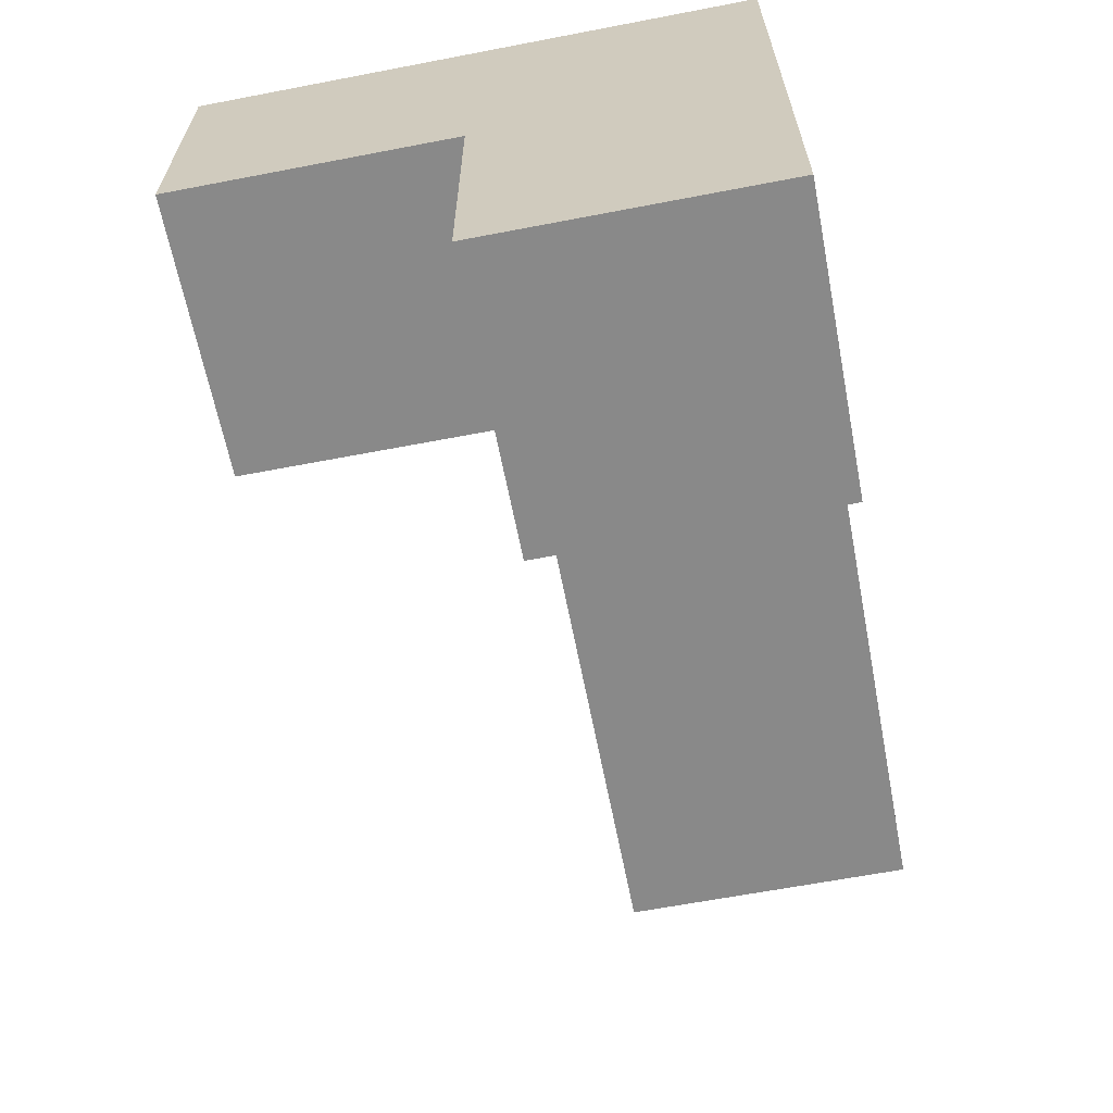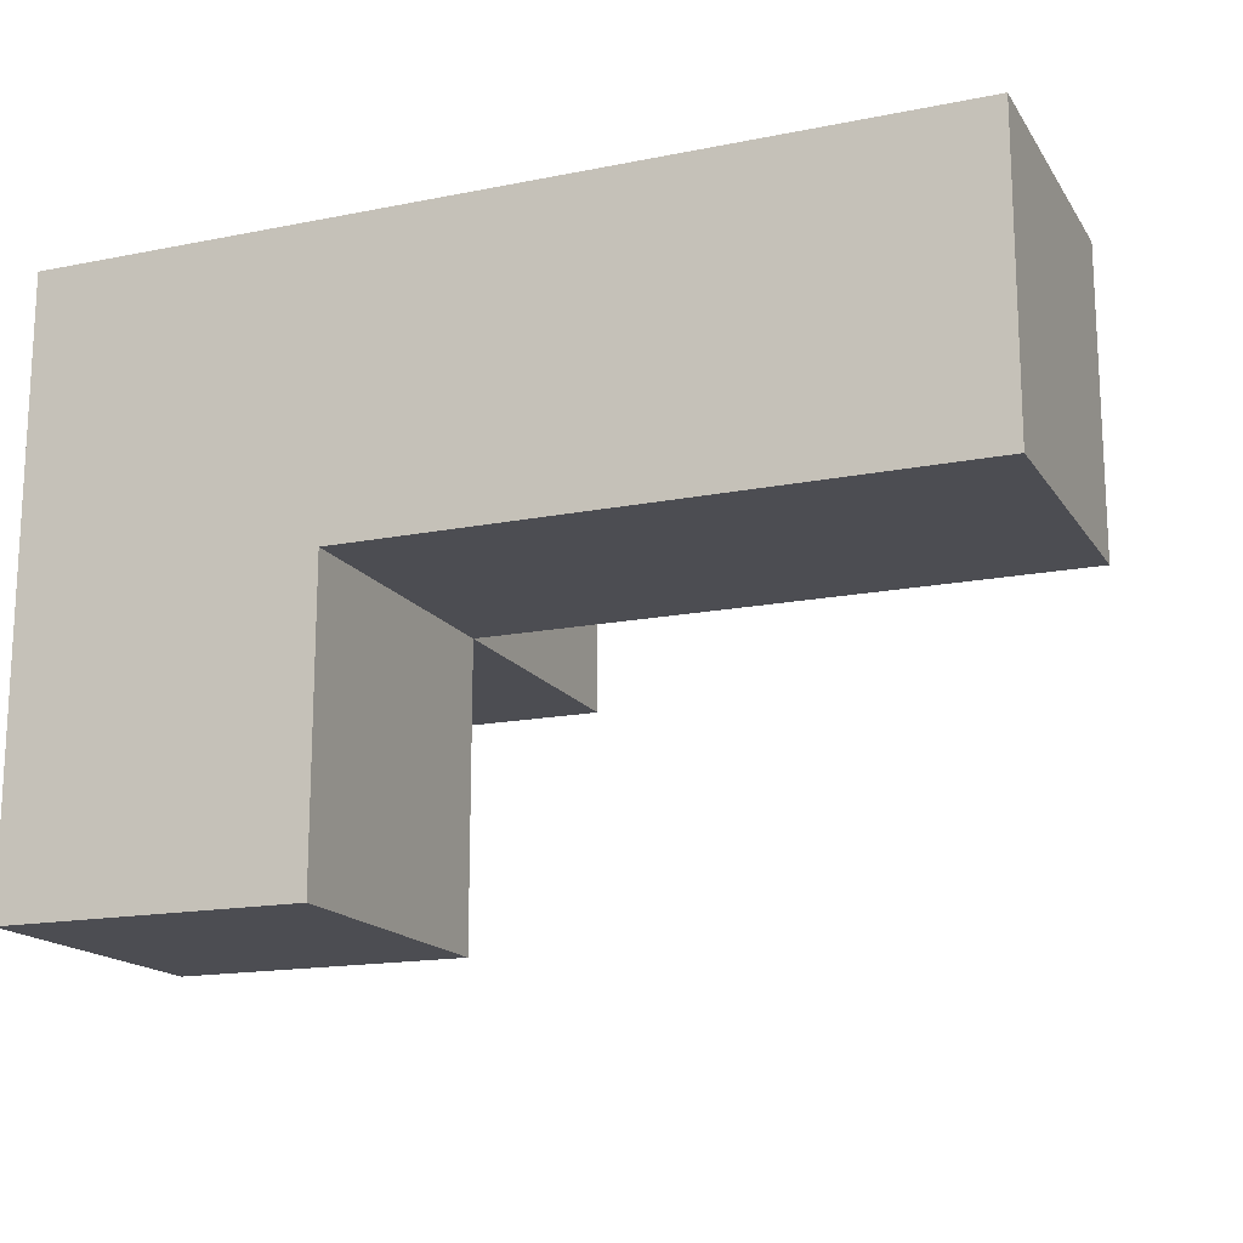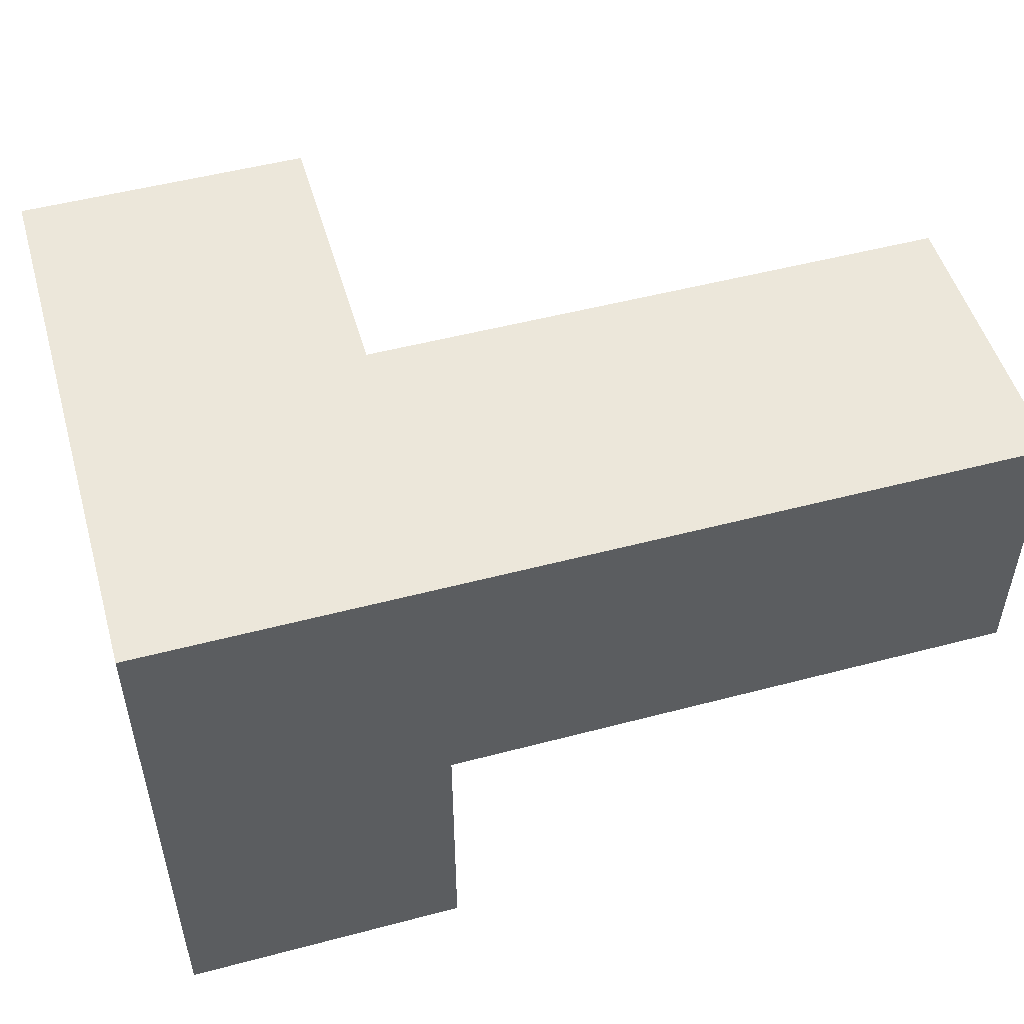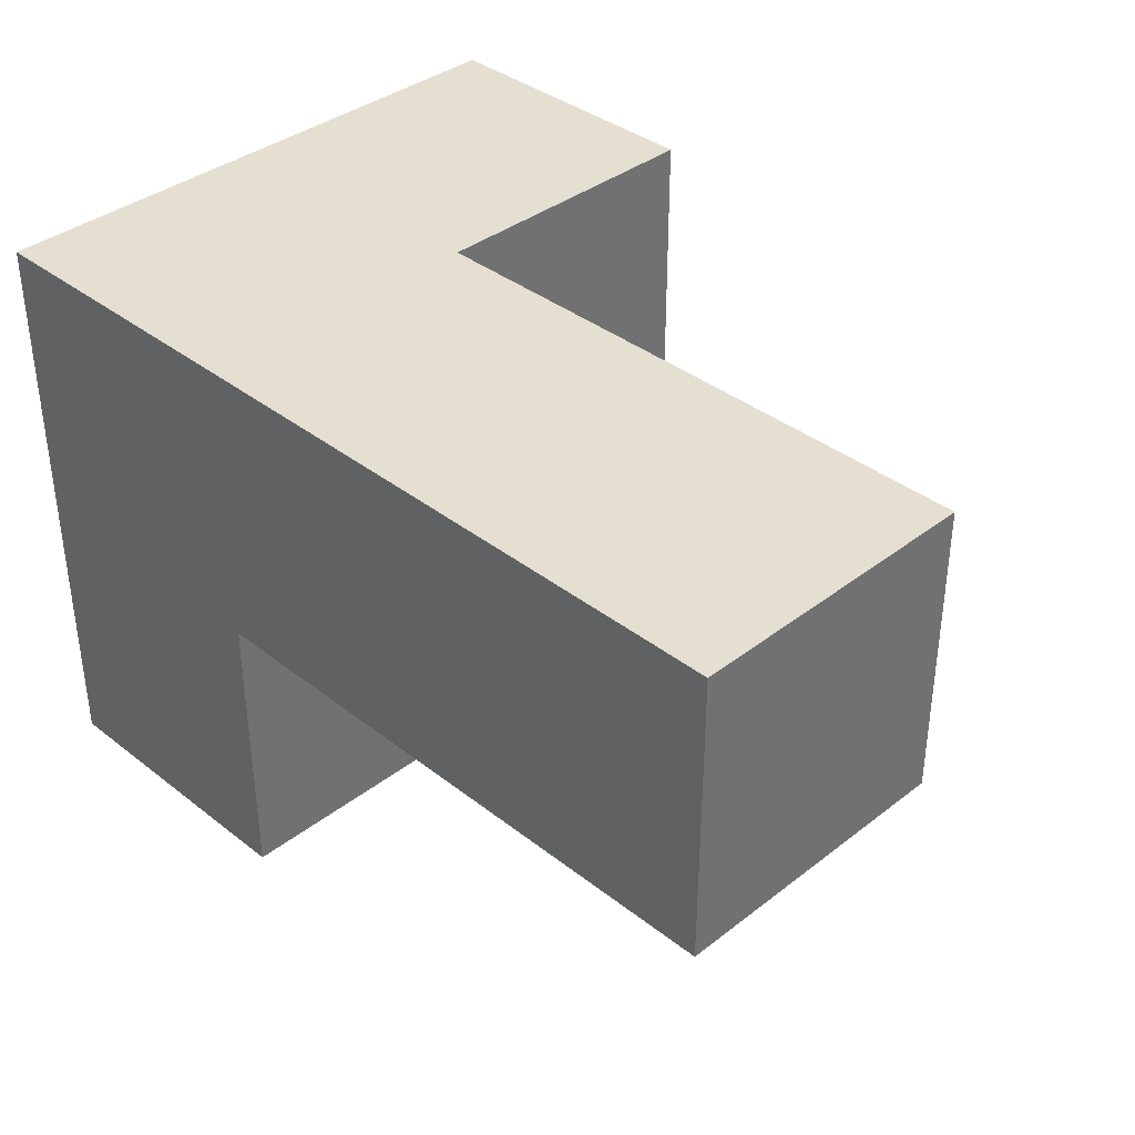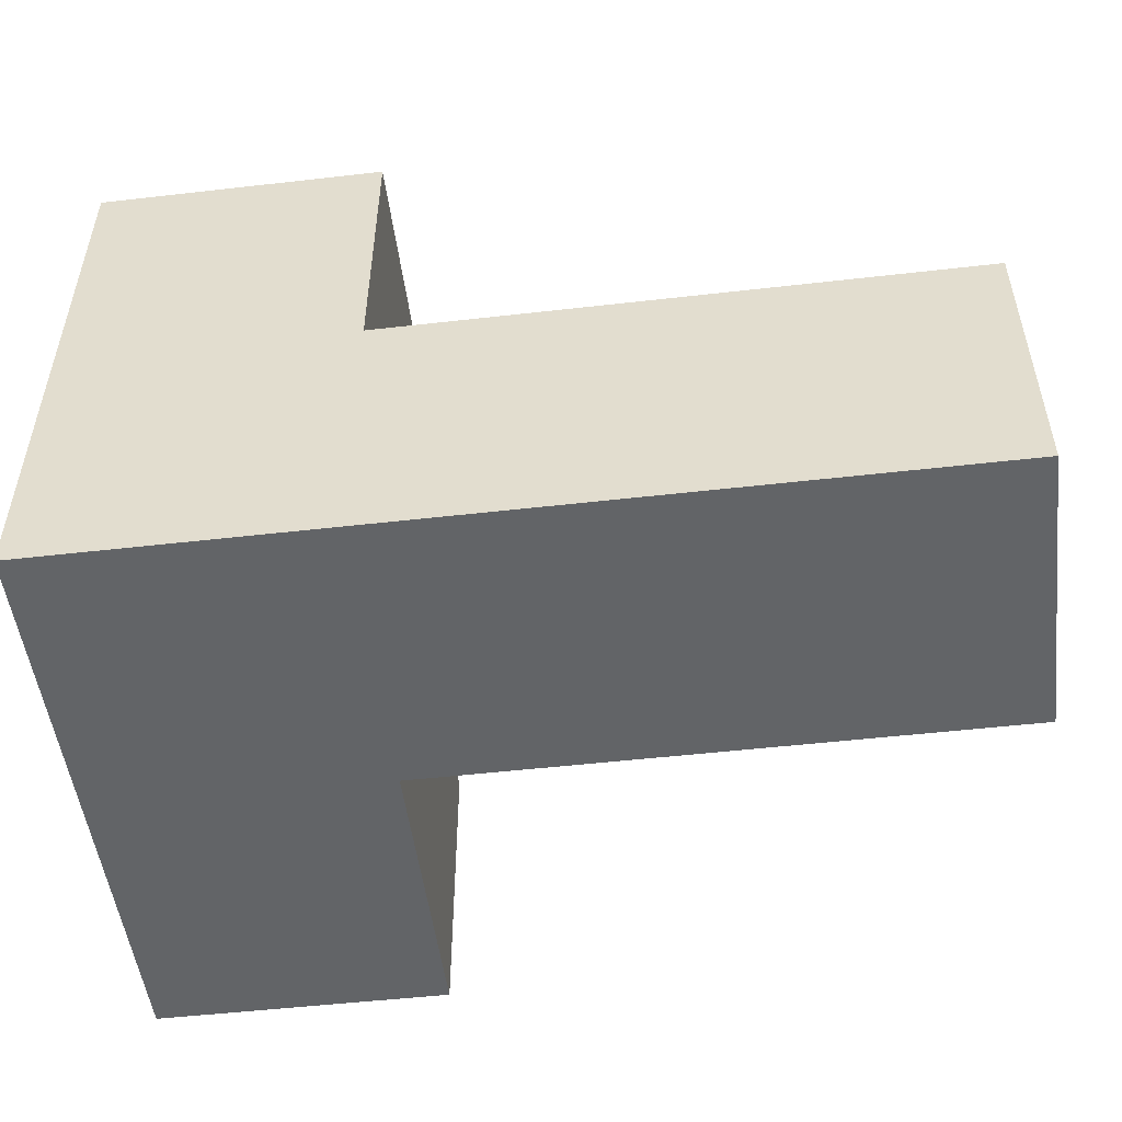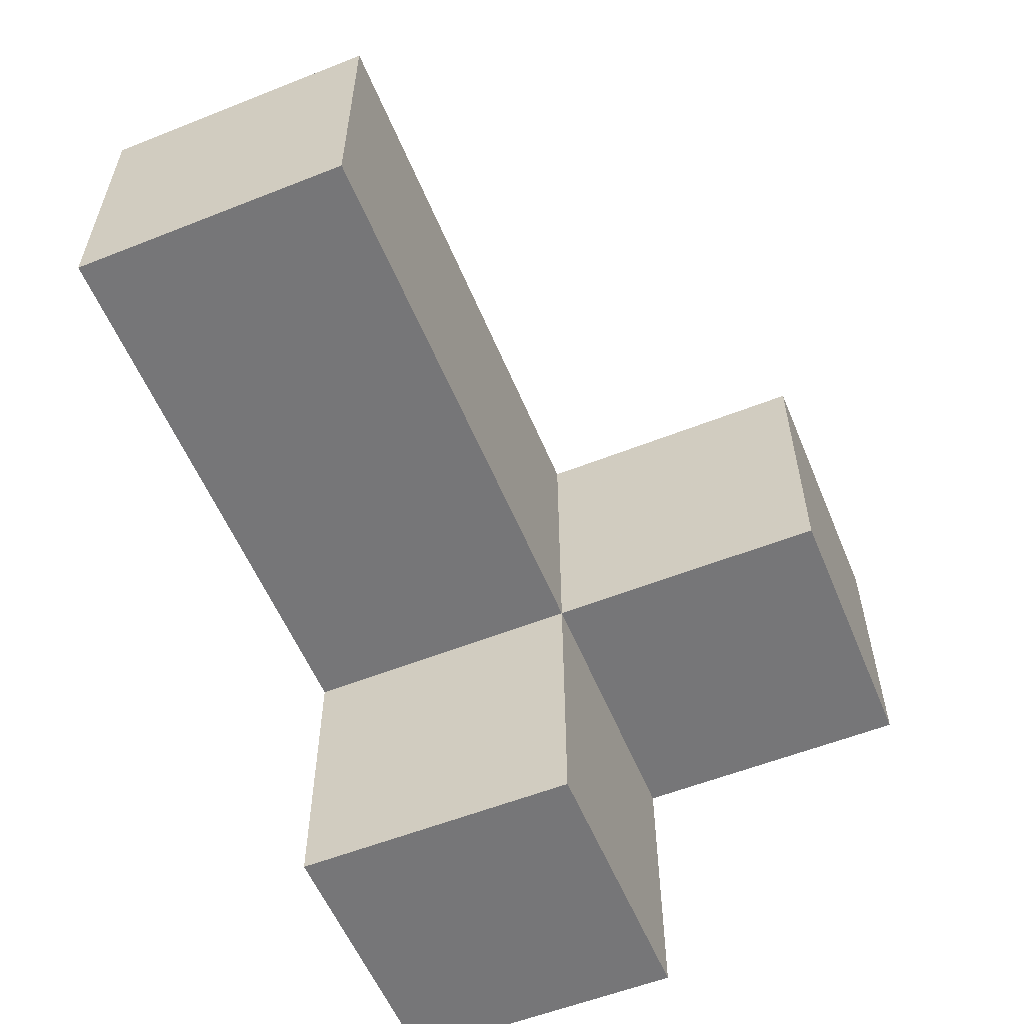
<metadata>
{"format":"obj","ext":"obj","renderer":"f3d","projection":"perspective","resolution":1024,"background":"white","views":[{"elev":-63.2,"azim":-79.0,"up":"+Z"},{"elev":-16.4,"azim":22.3,"up":"+Z"},{"elev":51.2,"azim":-16.0,"up":"+Z"},{"elev":37.3,"azim":45.1,"up":"+Z"},{"elev":-51.1,"azim":7.1,"up":"+Y"},{"elev":-56.9,"azim":112.4,"up":"+Z"}]}
</metadata>
<code>
v 1.992 2.007 2.002
v 0.01167 2.997 2.992
v 1.002 2.007 2.002
v 1.002 2.997 2.992
v 1.002 3.987 2.002
v 2.982 2.997 2.002
v 0.01167 2.007 1.012
v 1.992 2.997 2.992
v 0.01167 2.997 2.002
v 1.002 2.007 1.012
v 2.982 2.007 2.992
v 1.002 2.997 2.002
v 1.992 2.997 2.002
v 0.01167 2.007 2.992
v 0.01167 3.987 2.992
v 1.992 2.007 2.992
v 0.01167 2.997 1.012
v 2.982 2.007 2.002
v 1.002 2.007 2.992
v 1.002 2.997 1.012
v 2.982 2.997 2.992
v 1.002 3.987 2.992
v 0.01167 3.987 2.002
v 0.01167 2.007 2.002
f 18 1 6
f 13 6 1
f 16 11 8
f 21 8 11
f 1 18 16
f 11 16 18
f 6 13 21
f 8 21 13
f 18 6 11
f 21 11 6
f 1 3 13
f 12 13 3
f 19 16 4
f 8 4 16
f 3 1 19
f 16 19 1
f 13 12 8
f 4 8 12
f 14 19 2
f 4 2 19
f 24 3 14
f 19 14 3
f 9 24 2
f 14 2 24
f 10 7 20
f 17 20 7
f 7 10 24
f 3 24 10
f 20 17 12
f 9 12 17
f 17 7 9
f 24 9 7
f 10 20 3
f 12 3 20
f 12 9 5
f 23 5 9
f 2 4 15
f 22 15 4
f 5 23 22
f 15 22 23
f 23 9 15
f 2 15 9
f 12 5 4
f 22 4 5

</code>
